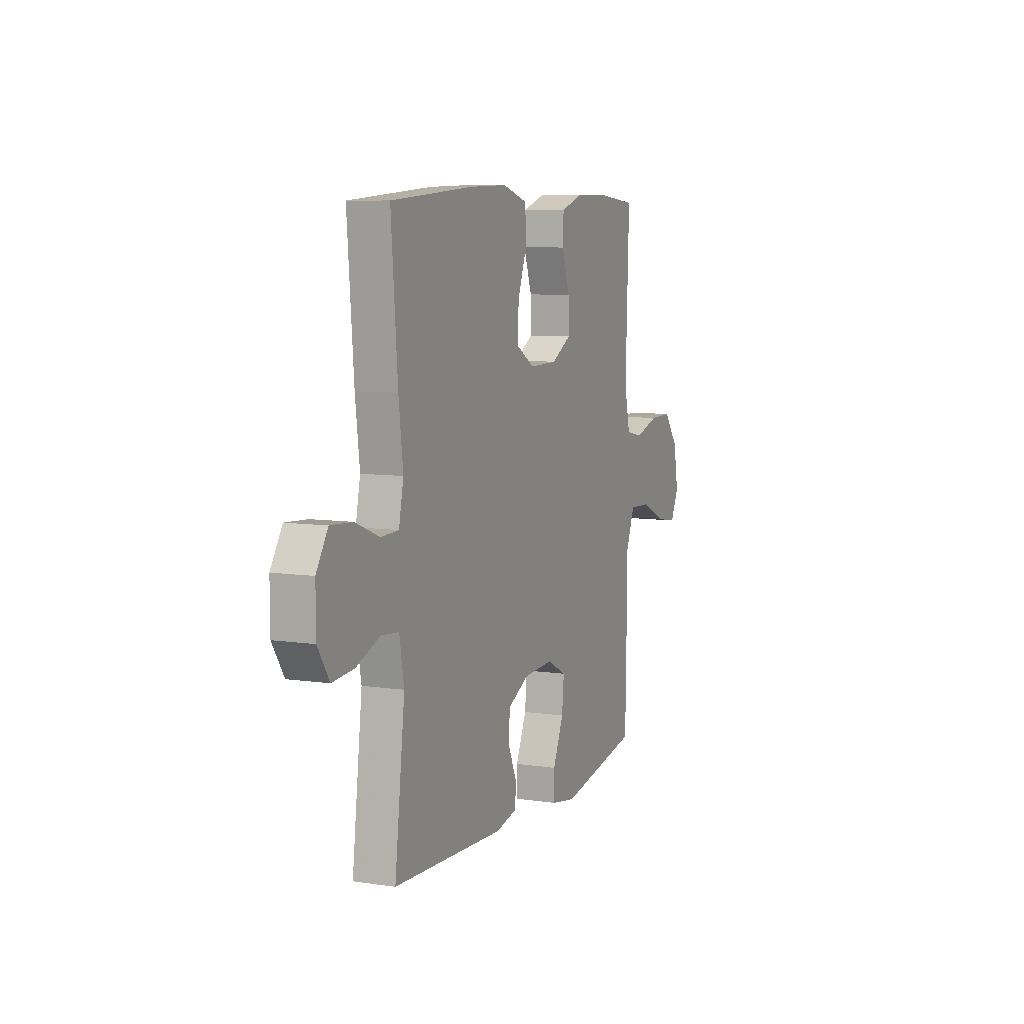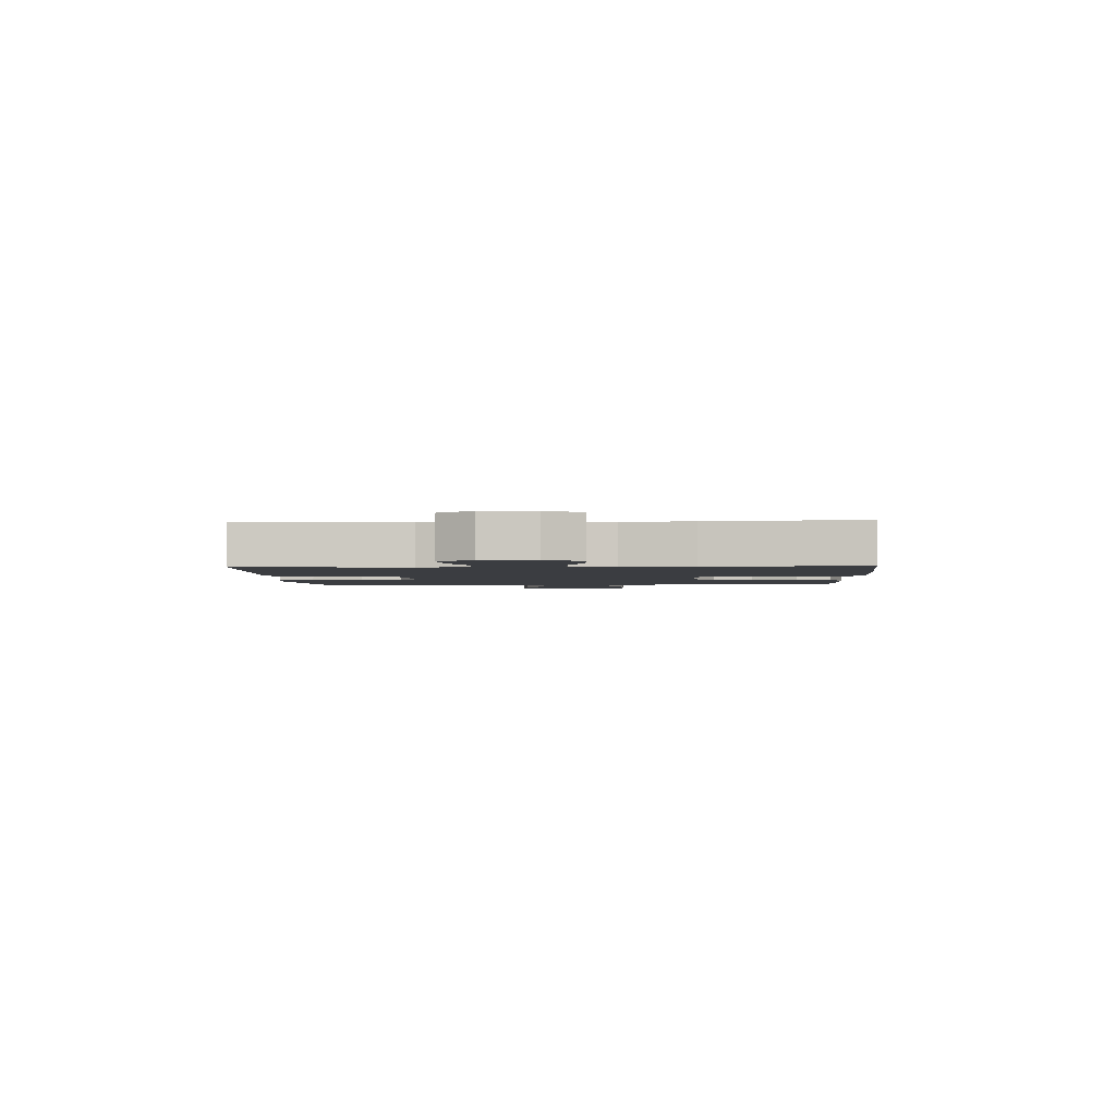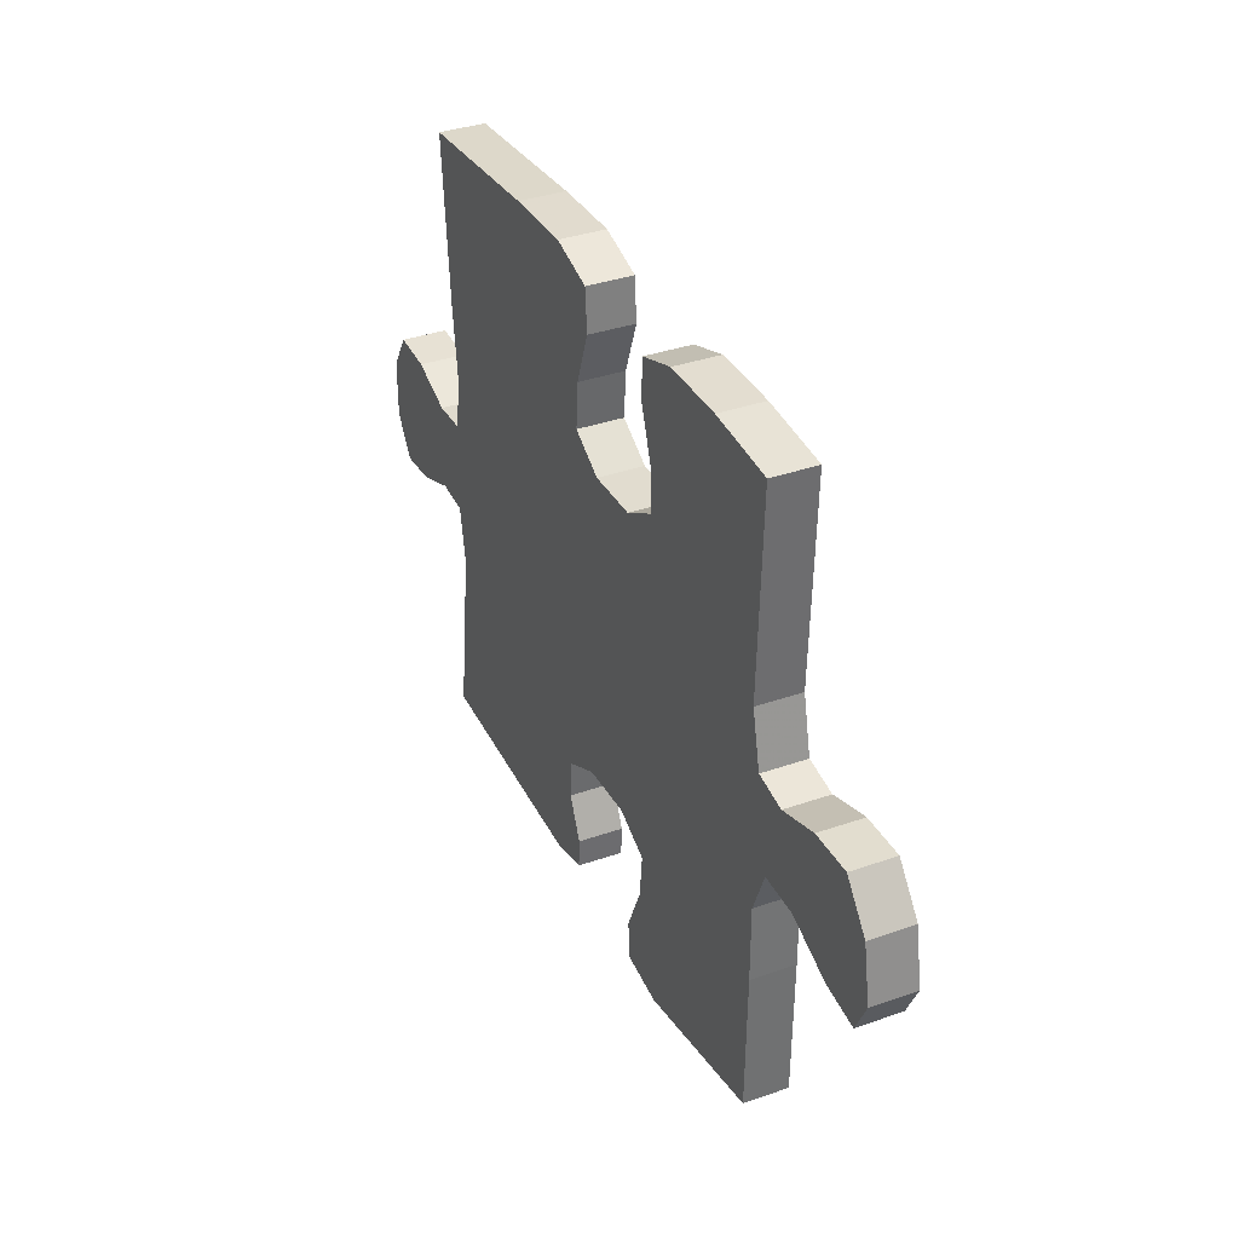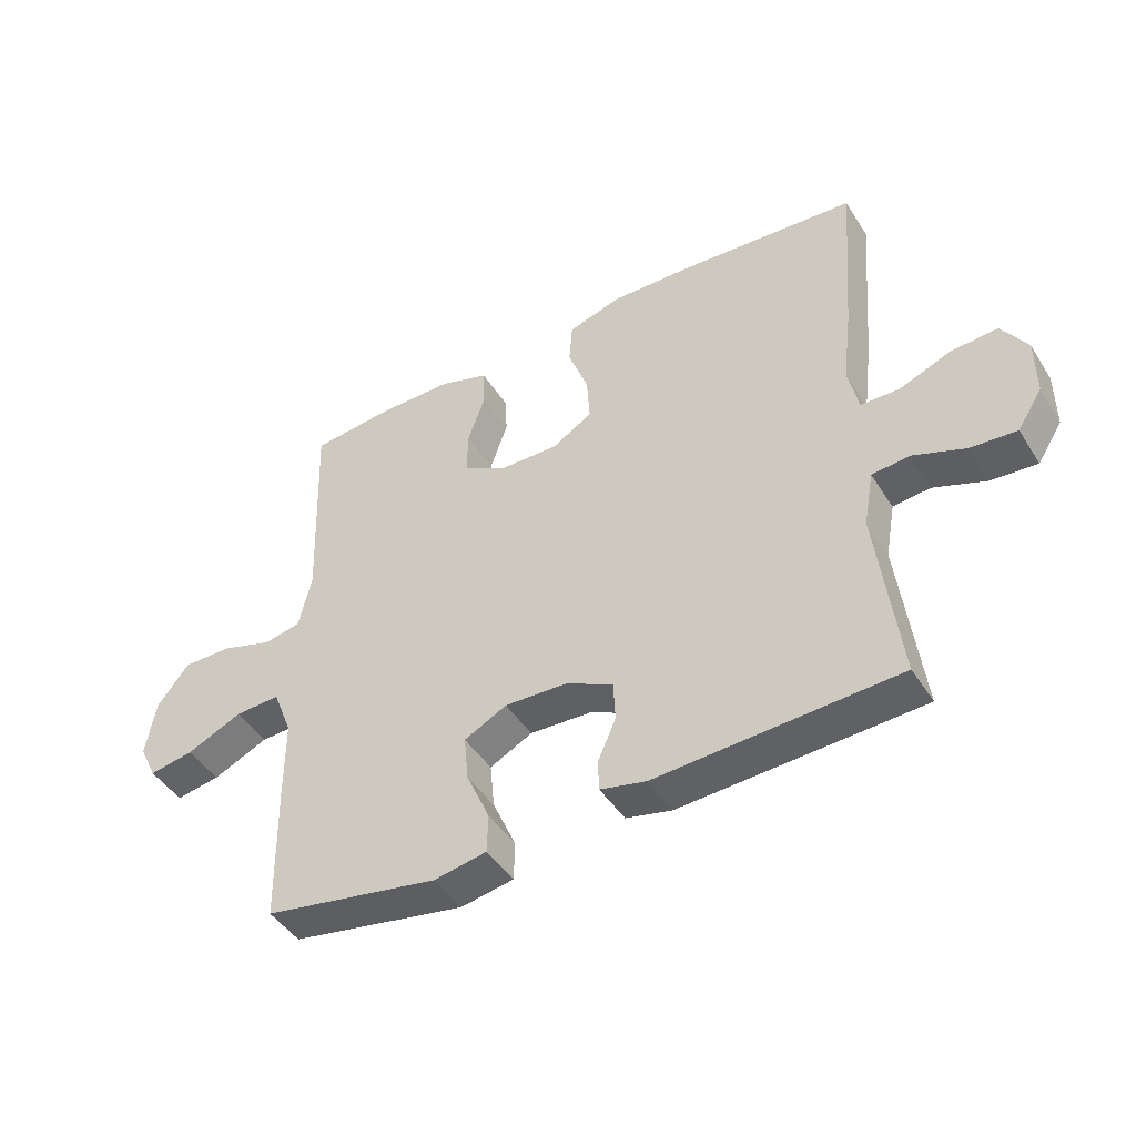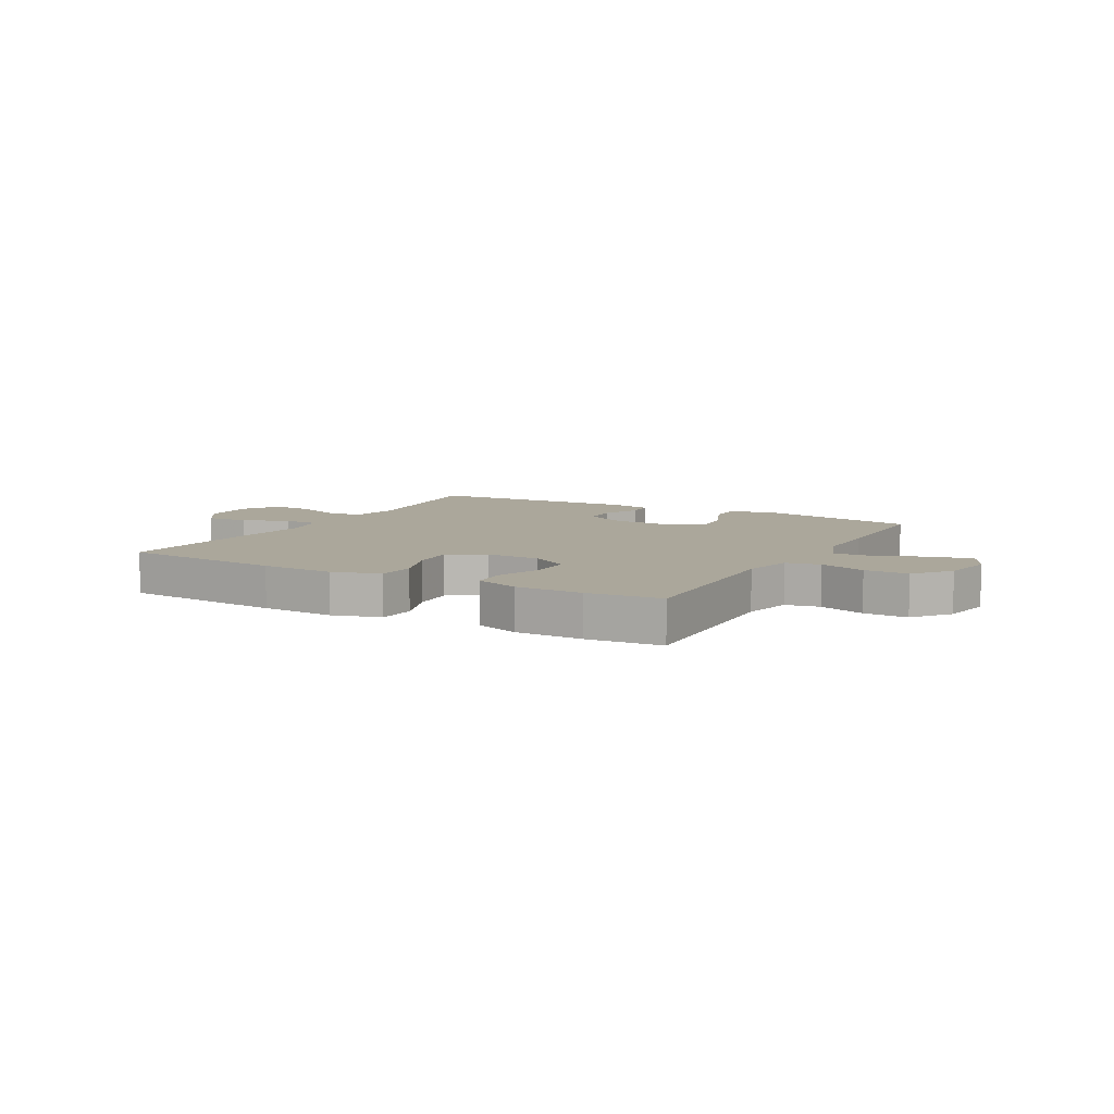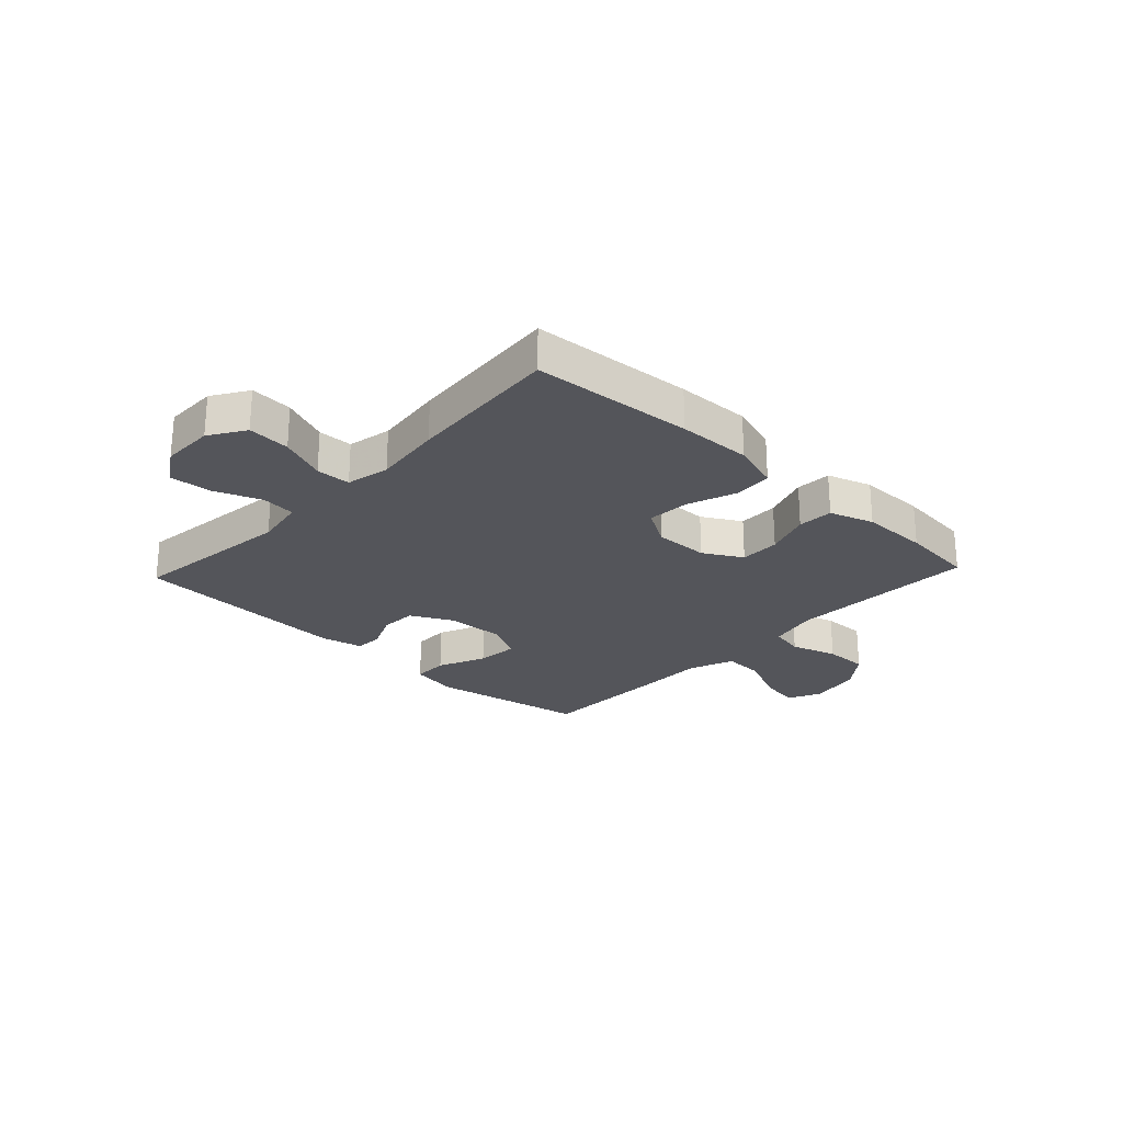
<metadata>
{"format":"obj","ext":"obj","renderer":"f3d","projection":"perspective","resolution":1024,"background":"white","views":[{"elev":7.9,"azim":-67.3,"up":"+Z"},{"elev":-2.4,"azim":-87.2,"up":"+Y"},{"elev":35.6,"azim":65.1,"up":"+Z"},{"elev":-45.4,"azim":-149.4,"up":"+Z"},{"elev":8.1,"azim":29.3,"up":"+Y"},{"elev":-24.9,"azim":-43.2,"up":"+Y"}]}
</metadata>
<code>
v 0.5 0.07 -0.5
v 0.221 0.07 -0.551
v 0.136 0.07 -0.536
v 0.135 0.07 -0.473
v 0.172 0.07 -0.388
v 0.179 0.07 -0.315
v 0.111 0.07 -0.28
v 0.009 0.07 -0.285
v -0.065 0.07 -0.323
v -0.068 0.07 -0.386
v -0.039 0.07 -0.453
v -0.041 0.07 -0.502
v -0.114 0.07 -0.519
v -0.5 0.07 -0.5
v -0.465 0.07 -0.211
v -0.481 0.07 -0.122
v -0.541 0.07 -0.116
v -0.624 0.07 -0.148
v -0.698 0.07 -0.154
v -0.738 0.07 -0.092
v -0.738 0.07 0.001
v -0.698 0.07 0.064
v -0.623 0.07 0.059
v -0.54 0.07 0.026
v -0.479 0.07 0.028
v -0.463 0.07 0.105
v -0.478 0.07 0.227
v -0.5 0.07 0.5
v -0.215 0.07 0.522
v -0.085 0.07 0.526
v 0 0.07 0.5
v 0.005 0.07 0.432
v -0.027 0.07 0.345
v -0.032 0.07 0.27
v 0.033 0.07 0.231
v 0.129 0.07 0.233
v 0.197 0.07 0.272
v 0.196 0.07 0.343
v 0.168 0.07 0.424
v 0.171 0.07 0.487
v 0.249 0.07 0.513
v 0.368 0.07 0.513
v 0.5 0.07 0.5
v 0.488 0.07 0.167
v 0.508 0.07 0.078
v 0.568 0.07 0.066
v 0.65 0.07 0.092
v 0.728 0.07 0.093
v 0.779 0.07 0.028
v 0.795 0.07 -0.064
v 0.767 0.07 -0.122
v 0.696 0.07 -0.11
v 0.607 0.07 -0.07
v 0.535 0.07 -0.067
v 0.504 0.07 -0.145
v 0.504 0.07 -0.269
v 0.5 0 -0.5
v 0.221 0 -0.551
v 0.136 0 -0.536
v 0.135 0 -0.473
v 0.172 0 -0.388
v 0.179 0 -0.315
v 0.111 0 -0.28
v 0.009 0 -0.285
v -0.065 0 -0.323
v -0.068 0 -0.386
v -0.039 0 -0.453
v -0.041 0 -0.502
v -0.114 0 -0.519
v -0.5 0 -0.5
v -0.465 0 -0.211
v -0.481 0 -0.122
v -0.541 0 -0.116
v -0.624 0 -0.148
v -0.698 0 -0.154
v -0.738 0 -0.092
v -0.738 0 0.001
v -0.698 0 0.064
v -0.623 0 0.059
v -0.54 0 0.026
v -0.479 0 0.028
v -0.463 0 0.105
v -0.478 0 0.227
v -0.5 0 0.5
v -0.215 0 0.522
v -0.085 0 0.526
v 0 0 0.5
v 0.005 0 0.432
v -0.027 0 0.345
v -0.032 0 0.27
v 0.033 0 0.231
v 0.129 0 0.233
v 0.197 0 0.272
v 0.196 0 0.343
v 0.168 0 0.424
v 0.171 0 0.487
v 0.249 0 0.513
v 0.368 0 0.513
v 0.5 0 0.5
v 0.488 0 0.167
v 0.508 0 0.078
v 0.568 0 0.066
v 0.65 0 0.092
v 0.728 0 0.093
v 0.779 0 0.028
v 0.795 0 -0.064
v 0.767 0 -0.122
v 0.696 0 -0.11
v 0.607 0 -0.07
v 0.535 0 -0.067
v 0.504 0 -0.145
v 0.504 0 -0.269
f 55 56 1 2
f 54 55 2 3
f 50 51 52 53
f 50 53 54
f 49 50 54
f 46 47 48 49
f 46 49 54
f 45 46 54 3
f 41 42 43 44
f 38 39 40 41
f 37 38 41 44
f 36 37 44 45
f 30 31 32 33
f 30 33 34
f 29 30 34
f 26 27 28 29
f 25 26 29 34
f 21 22 23 24
f 21 24 25
f 20 21 25
f 17 18 19 20
f 16 17 20 25
f 15 16 25 34
f 10 11 12 13
f 9 10 13 14
f 8 9 14 15
f 45 3 4 5
f 45 5 6
f 35 36 45 6
f 34 35 6 7
f 7 8 15 34
f 58 57 112 111
f 59 58 111 110
f 109 108 107 106
f 110 109 106
f 110 106 105
f 105 104 103 102
f 110 105 102
f 59 110 102 101
f 100 99 98 97
f 97 96 95 94
f 100 97 94 93
f 101 100 93 92
f 89 88 87 86
f 90 89 86
f 90 86 85
f 85 84 83 82
f 90 85 82 81
f 80 79 78 77
f 81 80 77
f 81 77 76
f 76 75 74 73
f 81 76 73 72
f 90 81 72 71
f 69 68 67 66
f 70 69 66 65
f 71 70 65 64
f 61 60 59 101
f 62 61 101
f 62 101 92 91
f 63 62 91 90
f 90 71 64 63
f 1 57 58 2
f 2 58 59 3
f 3 59 60 4
f 4 60 61 5
f 5 61 62 6
f 6 62 63 7
f 7 63 64 8
f 8 64 65 9
f 9 65 66 10
f 10 66 67 11
f 11 67 68 12
f 12 68 69 13
f 13 69 70 14
f 14 70 71 15
f 15 71 72 16
f 16 72 73 17
f 17 73 74 18
f 18 74 75 19
f 19 75 76 20
f 20 76 77 21
f 21 77 78 22
f 22 78 79 23
f 23 79 80 24
f 24 80 81 25
f 25 81 82 26
f 26 82 83 27
f 27 83 84 28
f 28 84 85 29
f 29 85 86 30
f 30 86 87 31
f 31 87 88 32
f 32 88 89 33
f 33 89 90 34
f 34 90 91 35
f 35 91 92 36
f 36 92 93 37
f 37 93 94 38
f 38 94 95 39
f 39 95 96 40
f 40 96 97 41
f 41 97 98 42
f 42 98 99 43
f 43 99 100 44
f 44 100 101 45
f 45 101 102 46
f 46 102 103 47
f 47 103 104 48
f 48 104 105 49
f 49 105 106 50
f 50 106 107 51
f 51 107 108 52
f 52 108 109 53
f 53 109 110 54
f 54 110 111 55
f 55 111 112 56
f 56 112 57 1

</code>
